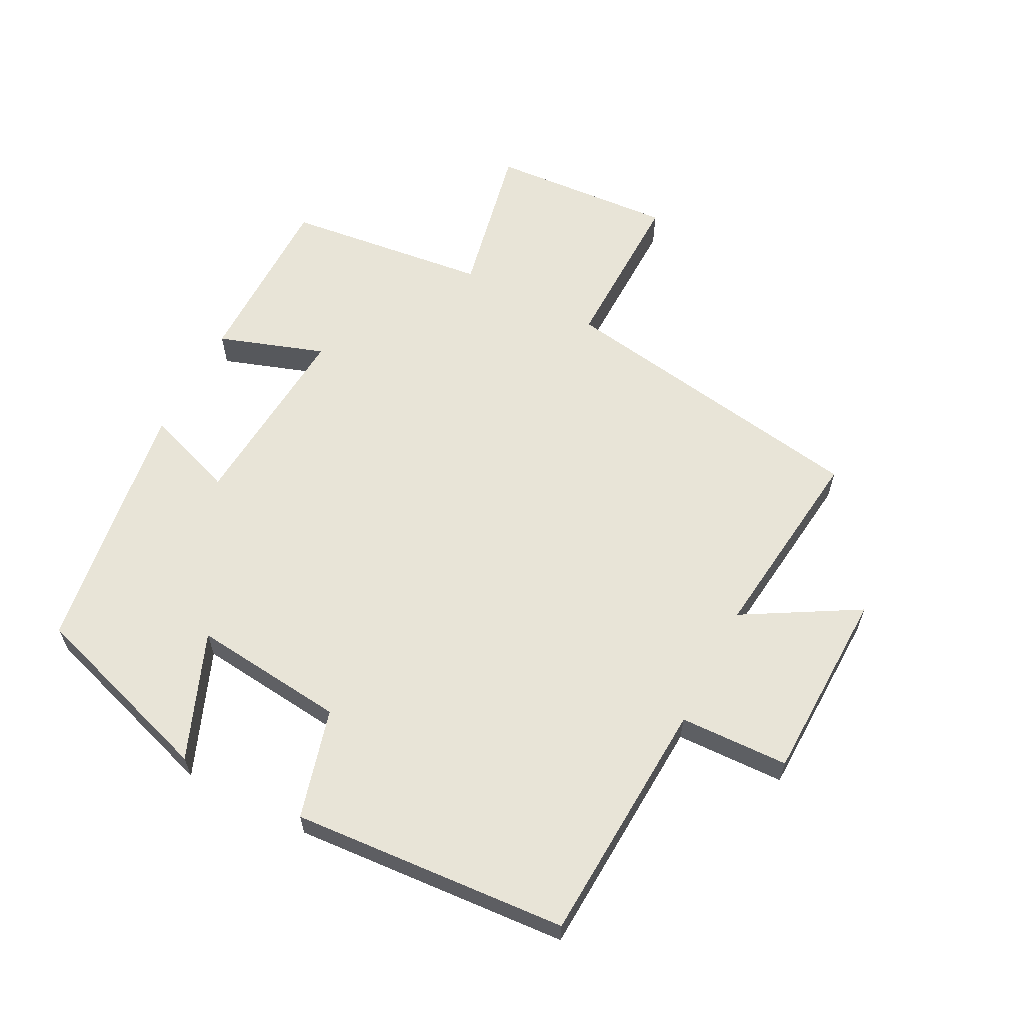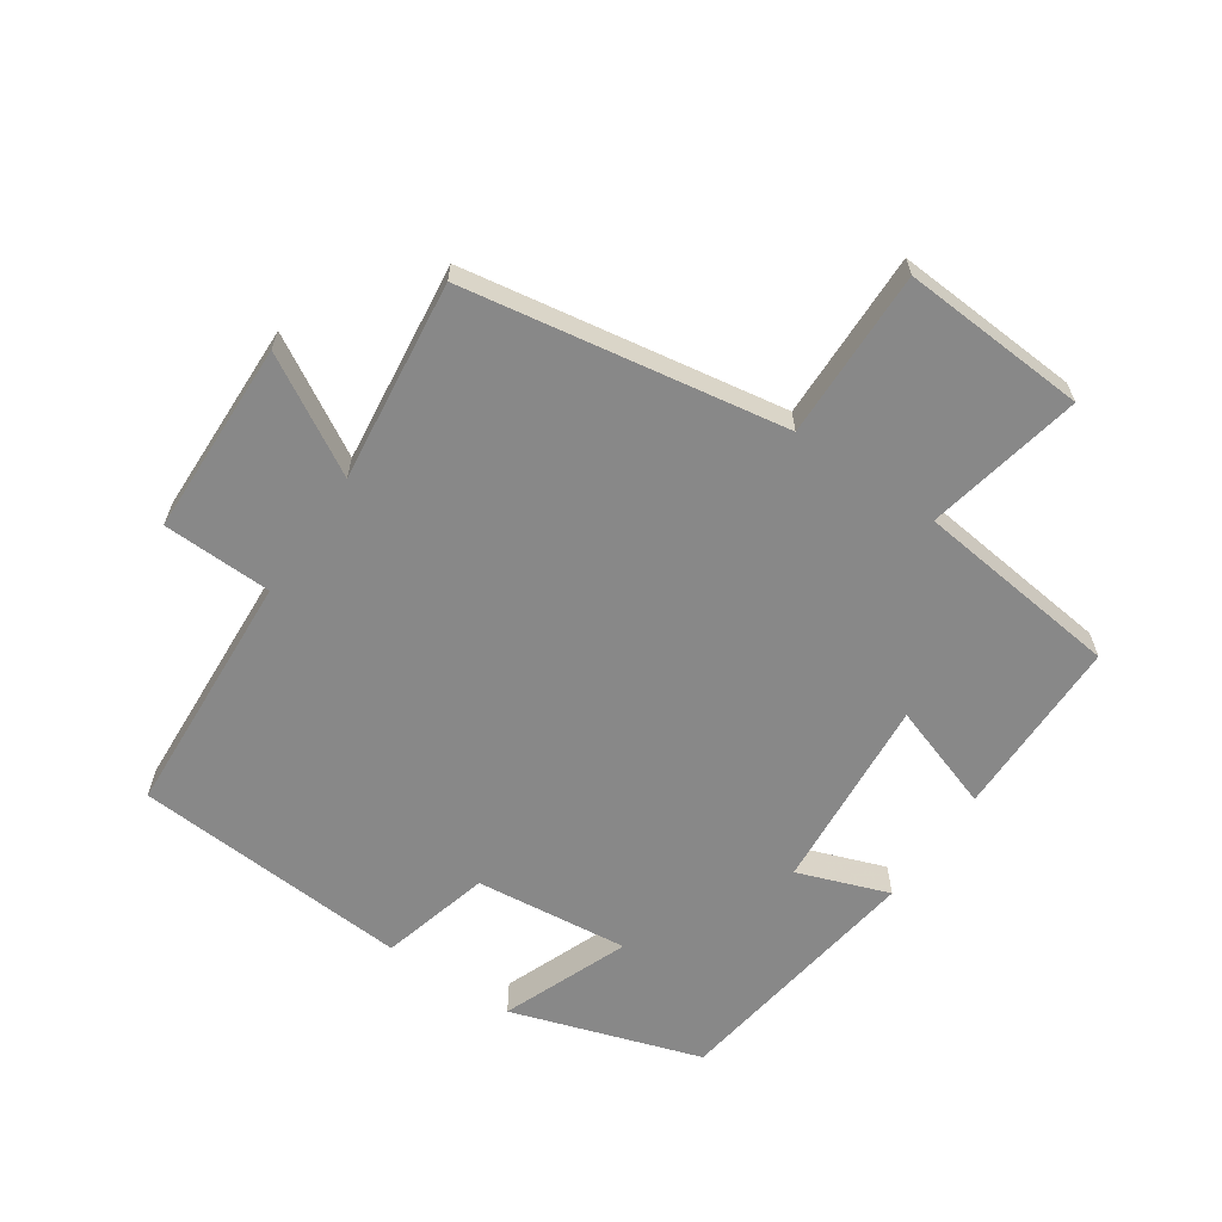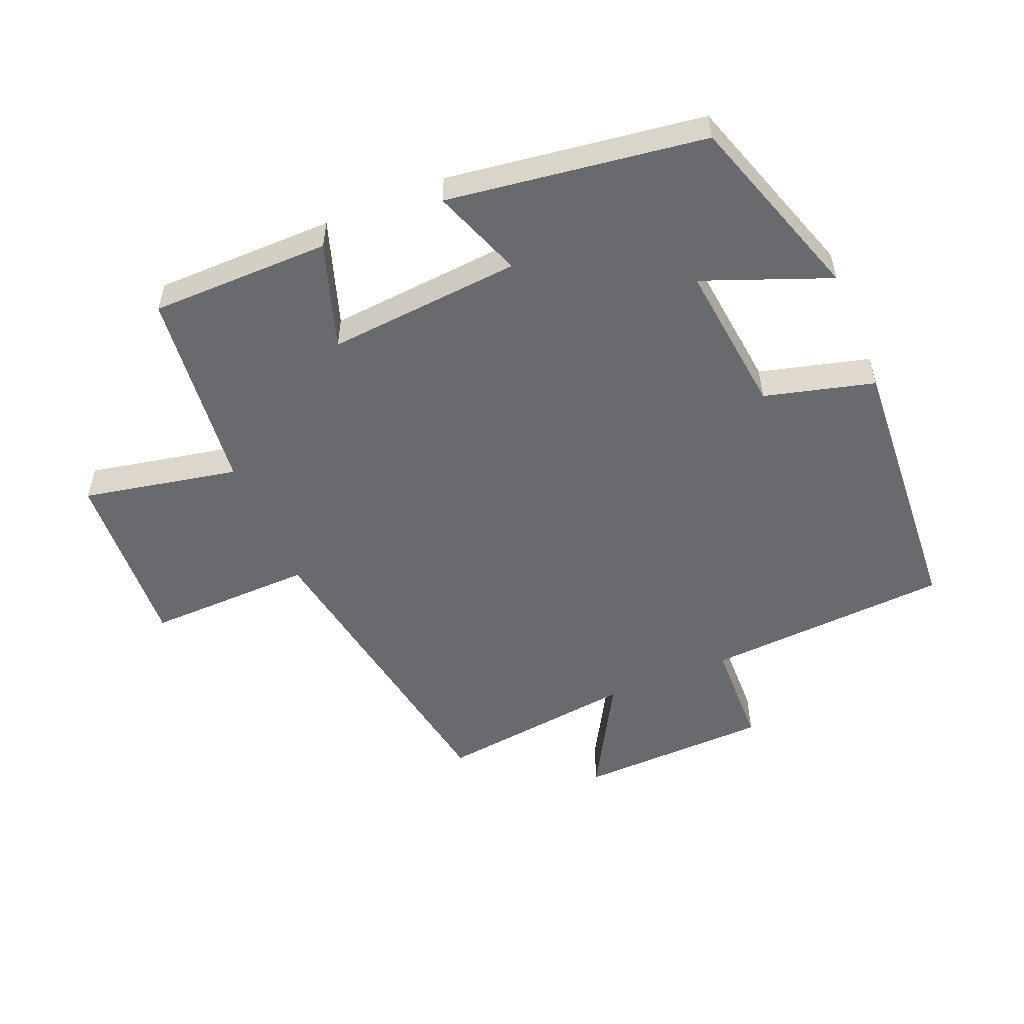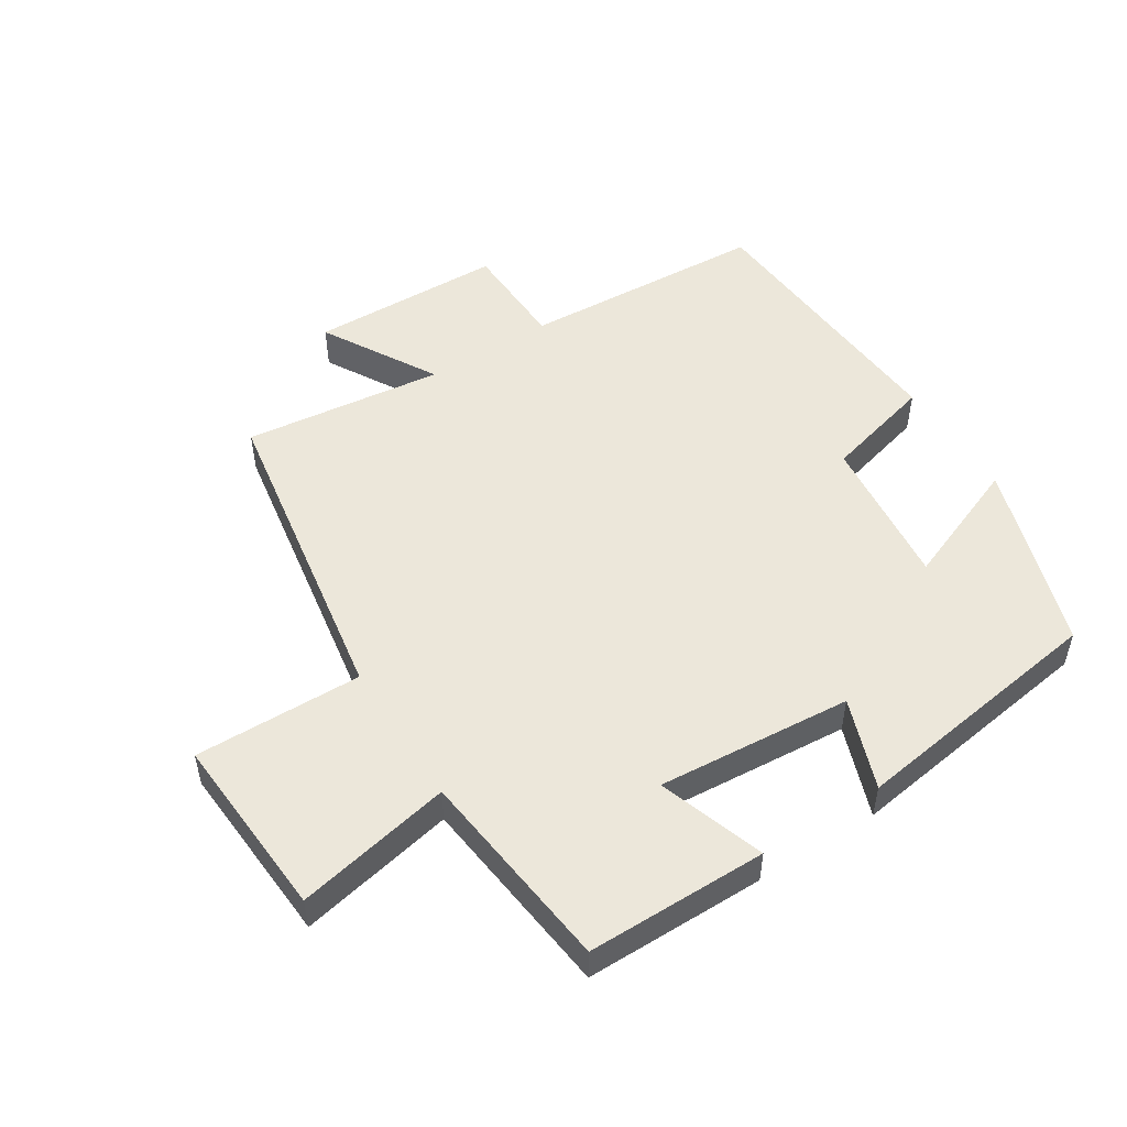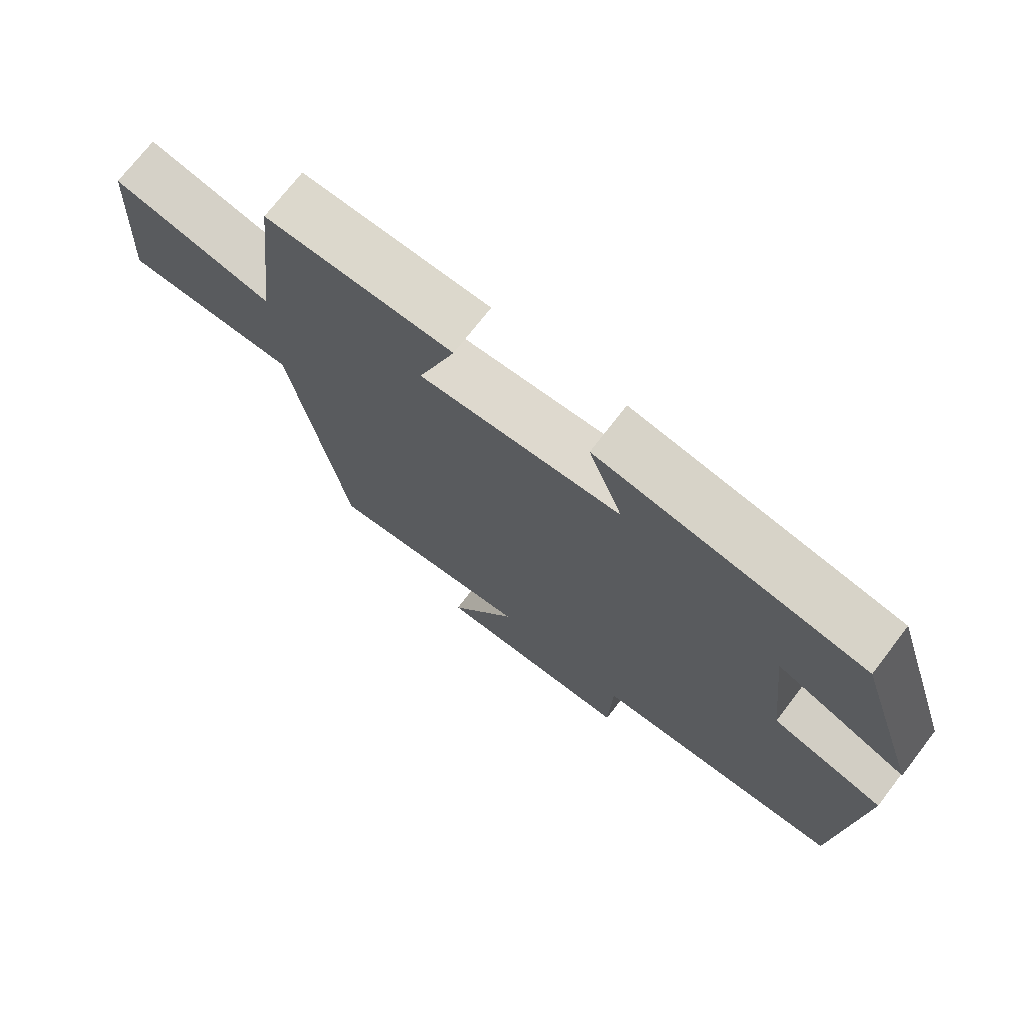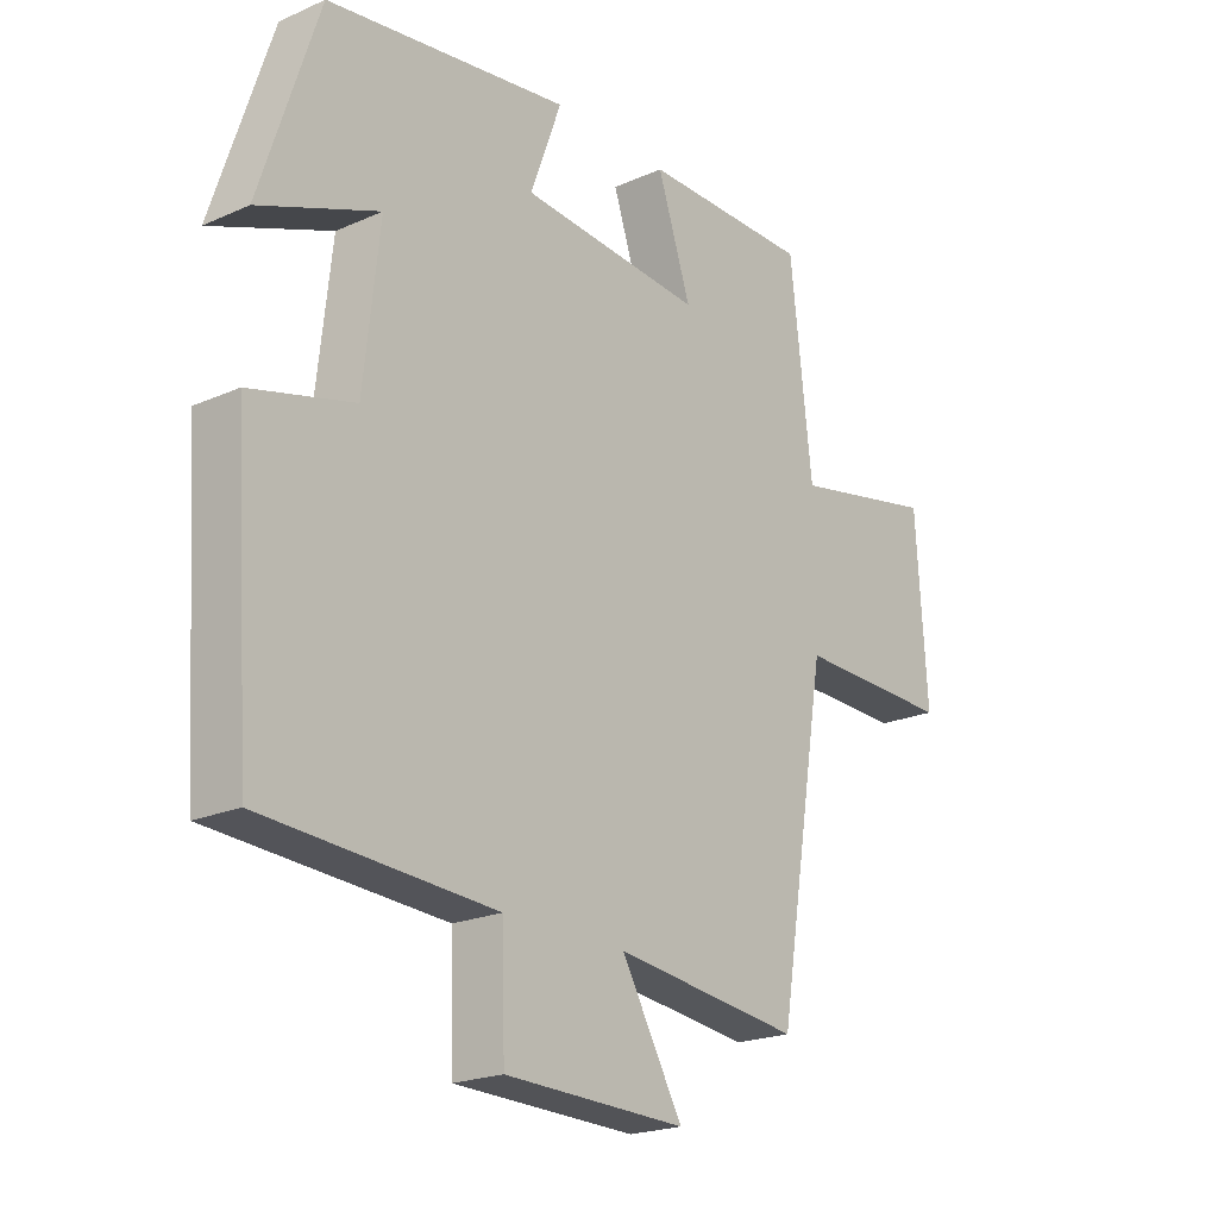
<metadata>
{"format":"obj","ext":"obj","renderer":"f3d","projection":"perspective","resolution":1024,"background":"white","views":[{"elev":61.3,"azim":117.2,"up":"+Y"},{"elev":-62.9,"azim":-124.2,"up":"+Y"},{"elev":-53.1,"azim":22.8,"up":"+Y"},{"elev":51.2,"azim":-32.5,"up":"+Y"},{"elev":72.8,"azim":37.6,"up":"+Z"},{"elev":-21.1,"azim":128.4,"up":"+Z"}]}
</metadata>
<code>
v 0.471 0.07 -0.478
v 0.092 0.07 -0.5
v 0.087 0.07 -0.668
v -0.211 0.07 -0.676
v -0.11 0.07 -0.5
v -0.418 0.07 -0.537
v -0.5 0.07 -0.046
v -0.758 0.07 -0.051
v -0.74 0.07 0.233
v -0.5 0.07 0.184
v -0.464 0.07 0.499
v -0.186 0.07 0.5
v -0.241 0.07 0.336
v 0.059 0.07 0.36
v 0.008 0.07 0.5
v 0.405 0.07 0.443
v 0.5 0.07 0.152
v 0.305 0.07 0.229
v 0.331 0.07 -0.007
v 0.5 0.07 -0.052
v 0.471 0 -0.478
v 0.092 0 -0.5
v 0.087 0 -0.668
v -0.211 0 -0.676
v -0.11 0 -0.5
v -0.418 0 -0.537
v -0.5 0 -0.046
v -0.758 0 -0.051
v -0.74 0 0.233
v -0.5 0 0.184
v -0.464 0 0.499
v -0.186 0 0.5
v -0.241 0 0.336
v 0.059 0 0.36
v 0.008 0 0.5
v 0.405 0 0.443
v 0.5 0 0.152
v 0.305 0 0.229
v 0.331 0 -0.007
v 0.5 0 -0.052
f 19 20 1 2
f 18 19 2
f 15 16 17 18
f 14 15 18
f 13 14 18 2
f 10 11 12 13
f 10 13 2 3
f 7 8 9 10
f 5 6 7 10
f 5 10 3
f 3 4 5
f 22 21 40 39
f 22 39 38
f 38 37 36 35
f 38 35 34
f 22 38 34 33
f 33 32 31 30
f 23 22 33 30
f 30 29 28 27
f 30 27 26 25
f 23 30 25
f 25 24 23
f 1 21 22 2
f 2 22 23 3
f 3 23 24 4
f 4 24 25 5
f 5 25 26 6
f 6 26 27 7
f 7 27 28 8
f 8 28 29 9
f 9 29 30 10
f 10 30 31 11
f 11 31 32 12
f 12 32 33 13
f 13 33 34 14
f 14 34 35 15
f 15 35 36 16
f 16 36 37 17
f 17 37 38 18
f 18 38 39 19
f 19 39 40 20
f 20 40 21 1

</code>
